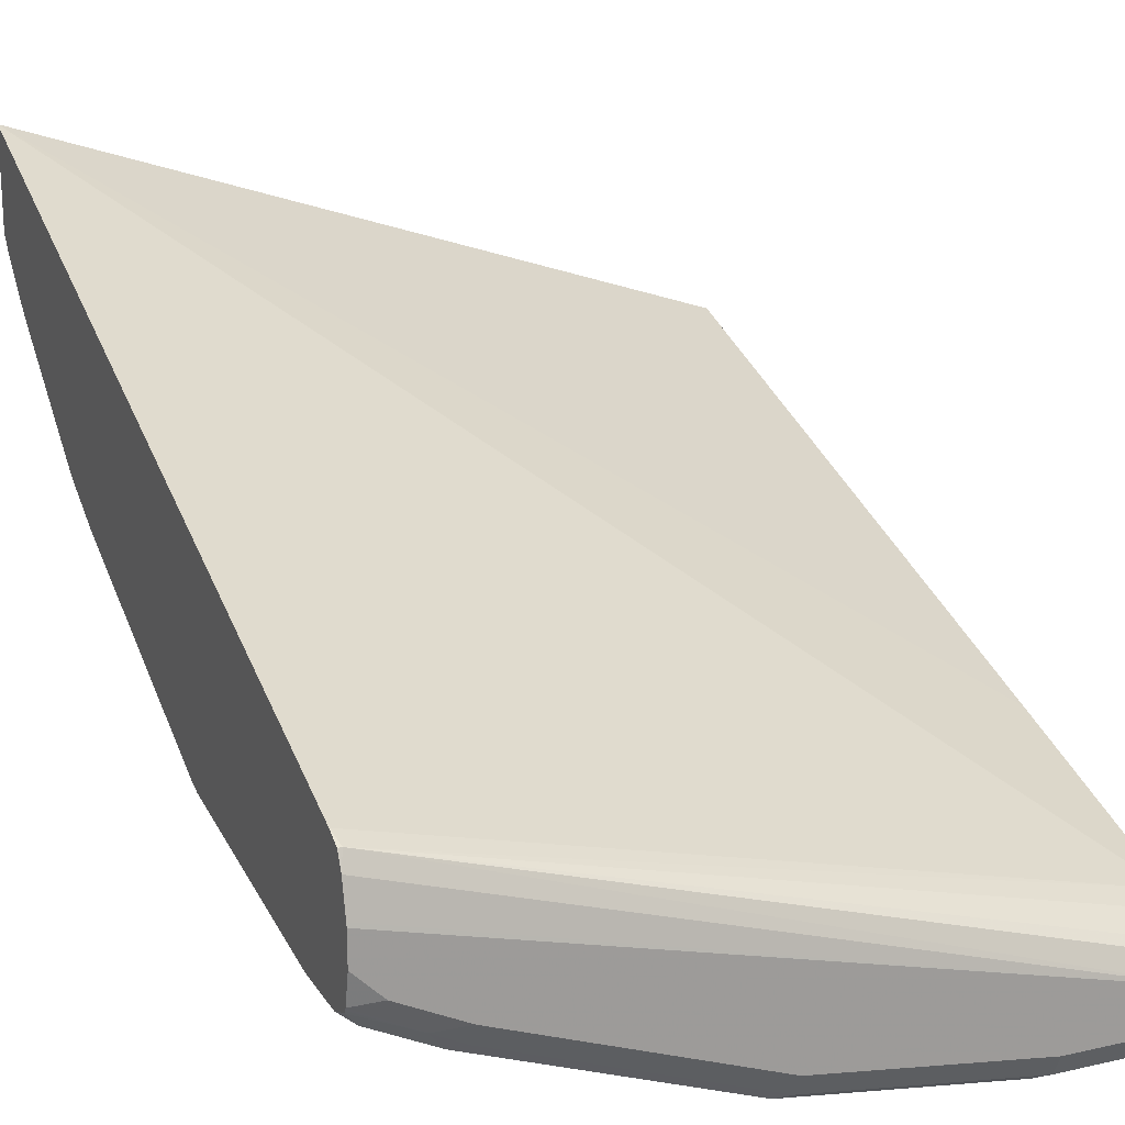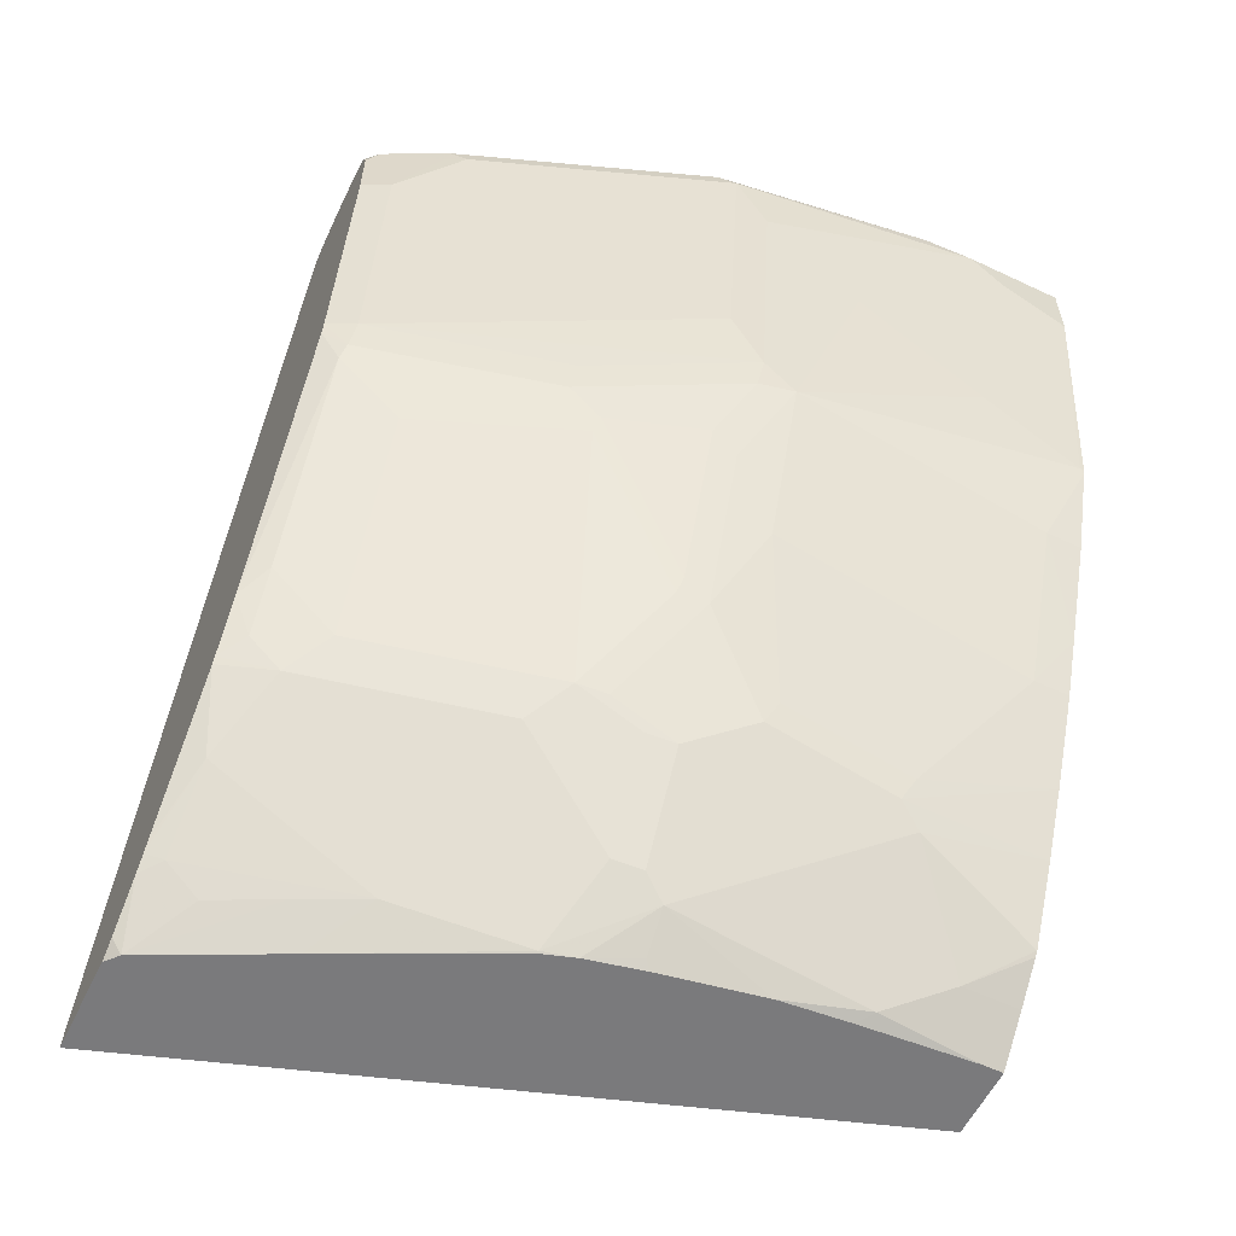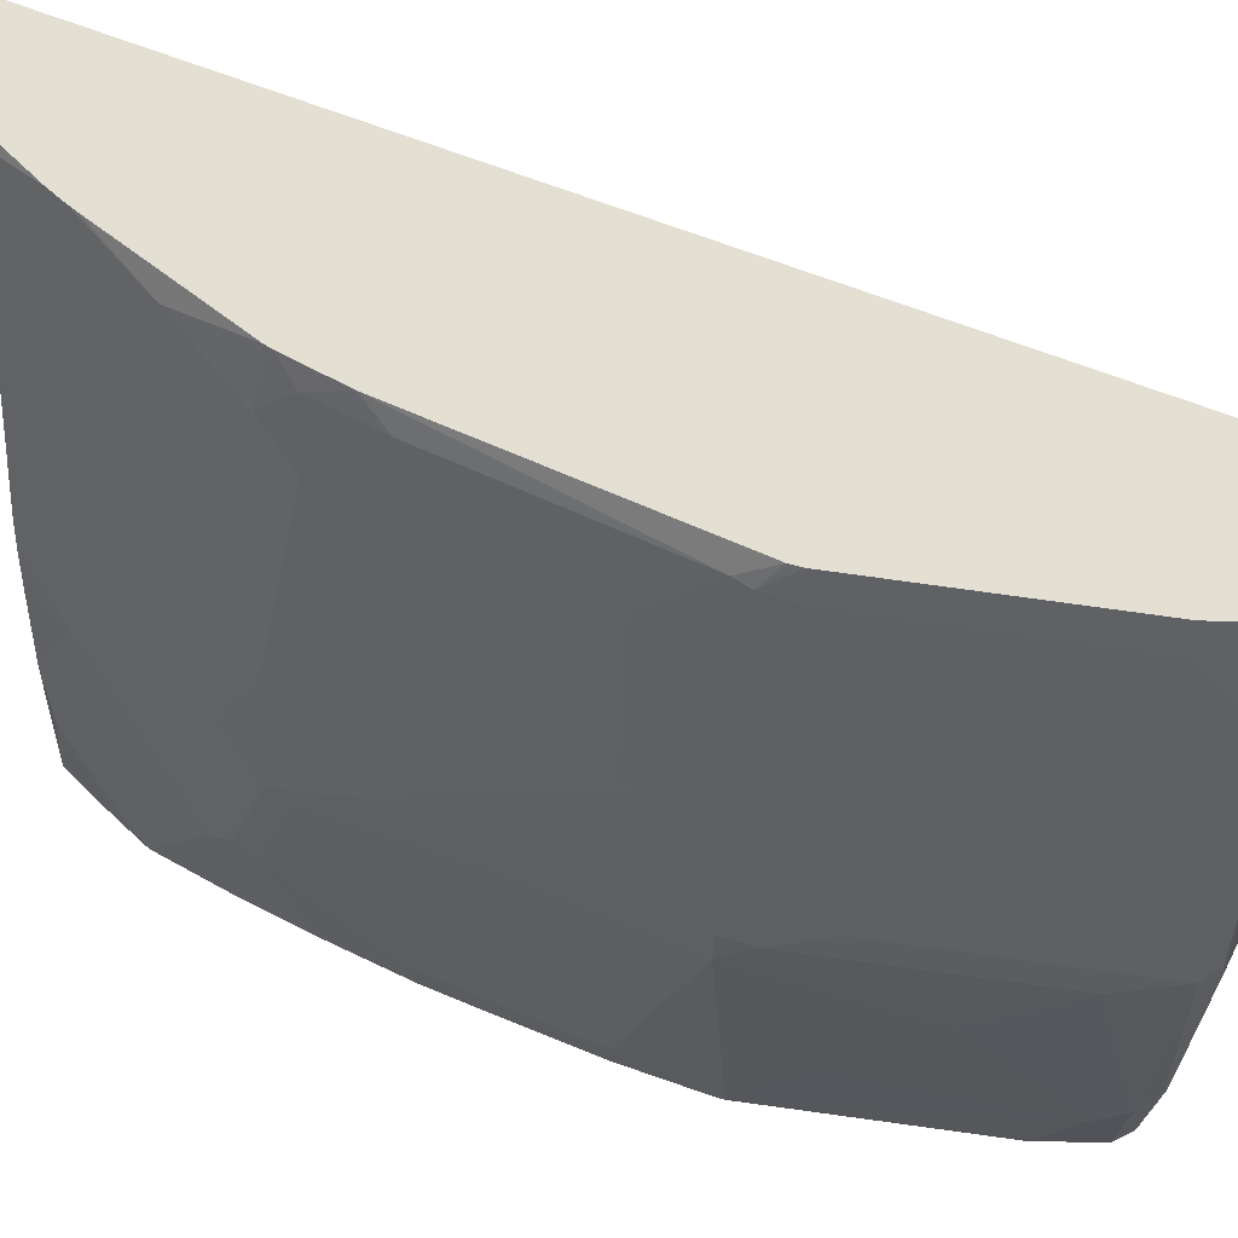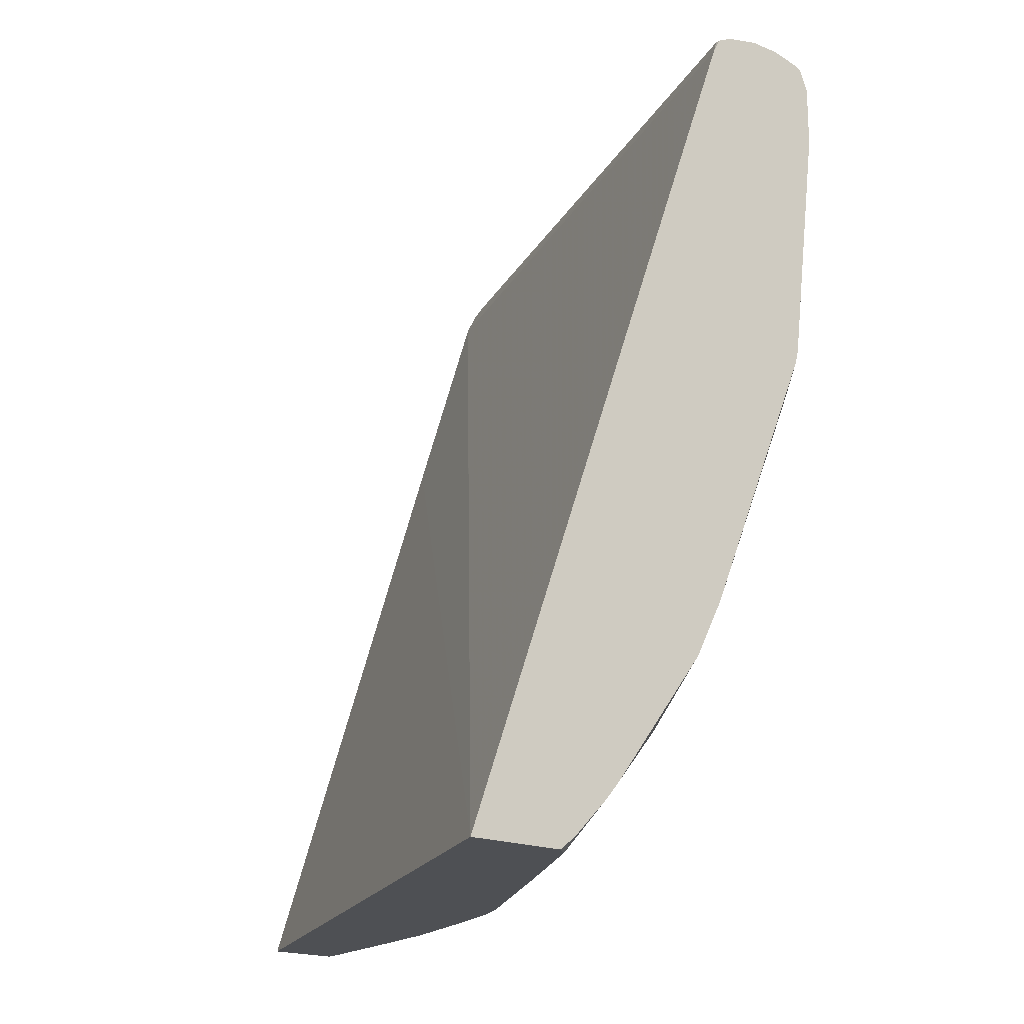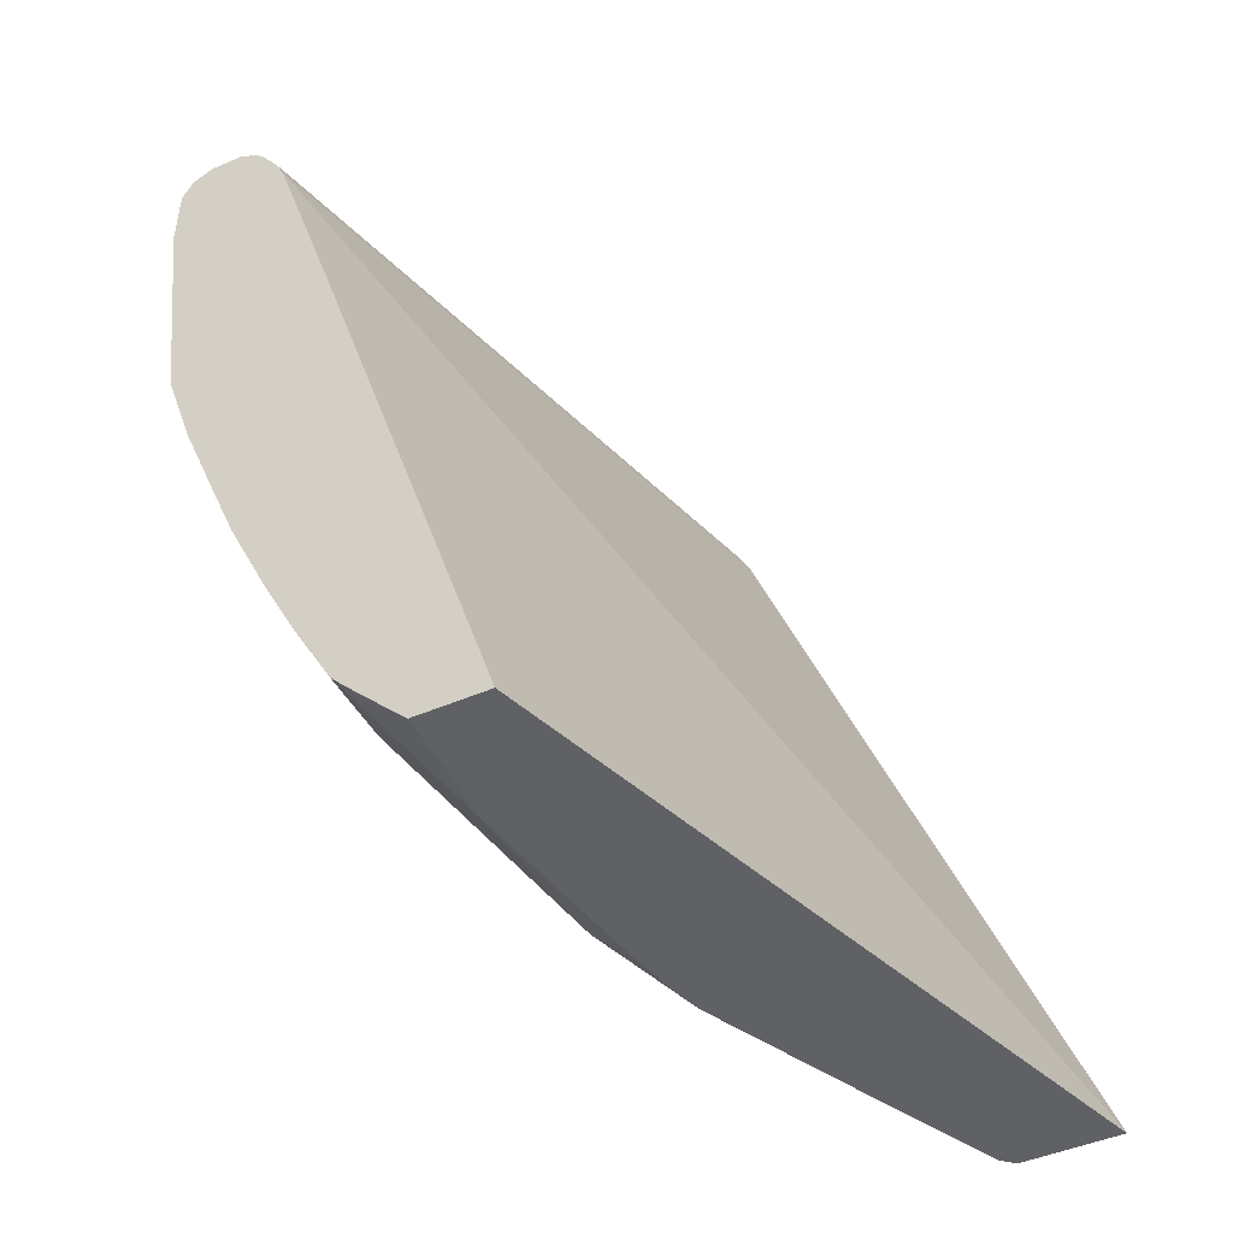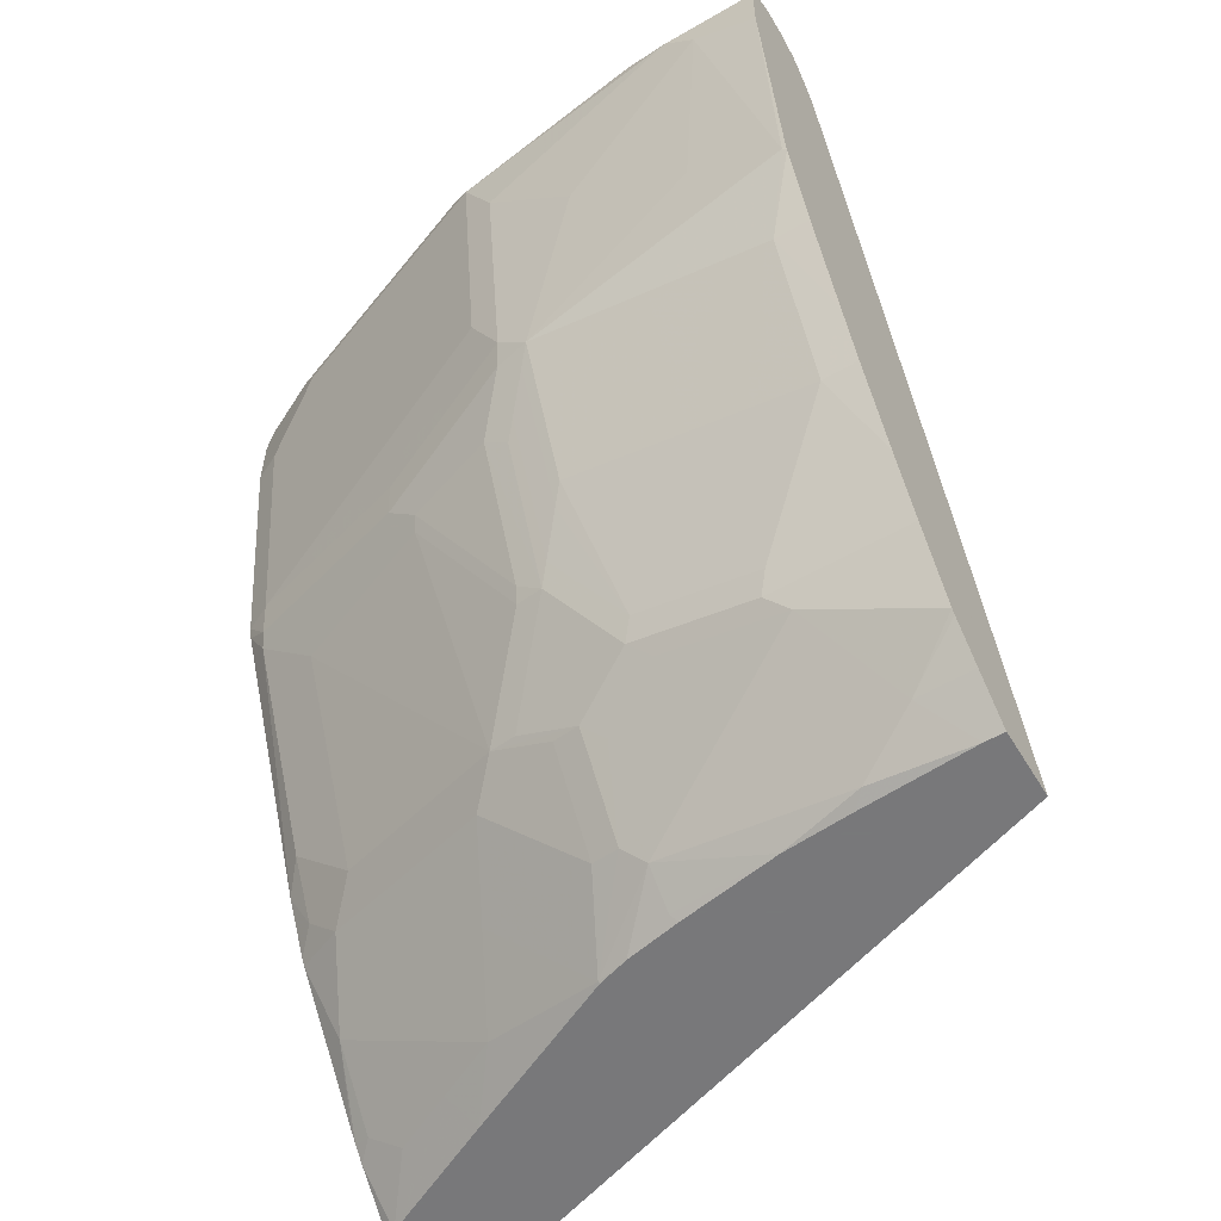
<metadata>
{"format":"obj","ext":"obj","renderer":"f3d","projection":"perspective","resolution":1024,"background":"white","views":[{"elev":19.5,"azim":156.9,"up":"+Z"},{"elev":-58.2,"azim":154.0,"up":"+Y"},{"elev":-22.6,"azim":87.2,"up":"+Z"},{"elev":-18.9,"azim":52.6,"up":"+Y"},{"elev":-47.5,"azim":-64.2,"up":"+Y"},{"elev":-57.6,"azim":-149.0,"up":"+Y"}]}
</metadata>
<code>
v -0.002655 -0.2749 -0.7335
v 0.01002 -0.2749 -0.7335
v -0.002655 -0.2749 -0.688
v -0.002655 -0.2502 -0.7575
v 0.0831 -0.2749 -0.7286
v 0.03384 -0.2502 -0.7575
v 0.07444 -0.2705 -0.7372
v 0.4439 -0.2749 -0.5349
v -0.002655 0.1217 -0.8122
v -0.002655 -0.2288 -0.7775
v 0.1273 -0.2749 -0.725
v -0.002655 -0.2258 -0.7798
v 0.07444 -0.1894 -0.7981
v 0.115 -0.2097 -0.7778
v 0.1556 -0.2299 -0.7575
v 0.1962 -0.2502 -0.7372
v 0.4439 -0.2749 -0.5977
v 0.4439 0.2841 -0.7355
v -0.002655 0.2637 -0.8573
v -0.002655 0.2636 -0.8572
v 0.1927 -0.2749 -0.7132
v 0.1962 -0.2705 -0.717
v -0.002655 -0.1784 -0.8055
v 0.08795 -0.1758 -0.8048
v 0.1556 -0.1691 -0.7981
v 0.1962 -0.1894 -0.7778
v 0.2097 -0.2367 -0.744
v 0.2485 -0.2739 -0.7001
v 0.2282 -0.2749 -0.7056
v 0.4367 -0.2749 -0.606
v 0.4439 -0.2667 -0.608
v 0.4439 0.2942 -0.7406
v 0.4413 0.2942 -0.7406
v -0.002655 0.2642 -0.8575
v -0.002655 -0.1378 -0.8258
v 0.08117 -0.1623 -0.8116
v 0.1691 -0.1555 -0.8048
v 0.2097 -0.1758 -0.7846
v 0.2282 -0.2333 -0.7406
v 0.3297 -0.2536 -0.6798
v 0.3555 -0.2749 -0.6465
v 0.2481 -0.2749 -0.6991
v 0.3094 -0.213 -0.7204
v 0.3703 -0.2536 -0.6595
v 0.4109 -0.2536 -0.6392
v 0.4328 -0.2367 -0.6426
v 0.4439 -0.2422 -0.6316
v 0.4439 0.2993 -0.7508
v -0.002655 0.2976 -0.8792
v -0.002655 0.2916 -0.874
v -0.002655 0.2841 -0.8686
v 0.01356 0.2773 -0.859
v -0.002655 0.3044 -0.8928
v -0.002655 0.3017 -0.8875
v -0.002655 0.2772 -0.864
v -0.002655 -0.08113 -0.8522
v 0.02029 -0.08113 -0.8522
v 0.1015 -0.06084 -0.8522
v 0.1623 -0.142 -0.8116
v 0.2097 -0.09469 -0.8251
v 0.2282 -0.1724 -0.7812
v 0.2502 -0.1555 -0.7846
v 0.2689 -0.1522 -0.7812
v 0.2891 -0.1724 -0.7609
v 0.4109 -0.1522 -0.7204
v 0.4312 -0.1927 -0.6798
v 0.4439 -0.2333 -0.6392
v 0.4439 0.3038 -0.771
v -0.002655 0.3044 -0.9131
v 0.4439 0.3044 -0.7736
v -0.002655 -0.0449 -0.8669
v 0.02029 0.02024 -0.8928
v 0.1827 -0.04054 -0.8522
v 0.1015 0.04054 -0.8928
v 0.1894 -0.05409 -0.8455
v 0.2029 -0.08113 -0.8319
v 0.2029 0.02024 -0.8725
v 0.2097 0.006807 -0.8657
v 0.2257 0.02024 -0.8674
v 0.2257 -0.08113 -0.8269
v 0.2282 -0.09128 -0.8218
v 0.2891 0.01015 -0.8421
v 0.3906 0.01015 -0.8015
v 0.3906 -0.1319 -0.7406
v 0.4312 -0.1319 -0.7204
v 0.4439 -0.142 -0.7072
v 0.4439 -0.1463 -0.7046
v 0.4439 -0.2275 -0.6437
v 0.08117 0.3044 -0.9131
v -0.002655 0.2976 -0.9266
v 0.4439 0.3044 -0.7939
v -0.002655 0.02024 -0.8928
v -0.002655 0.07808 -0.9123
v 1.131e-05 0.08114 -0.9131
v 0.1827 0.06084 -0.8928
v 0.1894 0.04729 -0.886
v 0.2055 0.06084 -0.8877
v 0.2866 0.02024 -0.8471
v 0.388 0.02024 -0.8066
v 0.4109 0.03039 -0.8015
v 0.4312 -0.09128 -0.7406
v 0.4312 0.05069 -0.8015
v 0.4439 -0.1065 -0.7254
v 0.2232 0.3044 -0.8928
v 0.08117 0.2976 -0.9266
v -0.002655 0.2958 -0.9275
v 0.4439 0.2999 -0.8139
v 0.4261 0.3044 -0.8116
v -0.002655 0.08114 -0.9131
v -0.002655 0.2408 -0.9334
v 0.04061 0.2638 -0.9334
v 0.06089 0.1217 -0.9131
v 0.1421 0.1826 -0.9131
v 0.1827 0.2232 -0.9131
v 0.2029 0.08114 -0.8928
v 0.3069 0.04054 -0.8471
v 0.4286 0.06084 -0.8066
v 0.4439 0.07315 -0.8008
v 0.3855 0.3044 -0.8319
v 0.2232 0.2976 -0.9063
v 0.09131 0.2942 -0.9283
v 0.06089 0.2841 -0.9334
v -0.002655 0.2841 -0.9334
v 0.4439 0.299 -0.8155
v 0.4058 0.2993 -0.8345
v 0.2029 0.2435 -0.9131
v 0.2232 0.1217 -0.8928
v 0.4261 0.08114 -0.8116
v 0.3043 0.06084 -0.8522
v 0.4439 0.08114 -0.8027
v 0.3855 0.2976 -0.8455
v 0.2333 0.2942 -0.908
v 0.2232 0.2841 -0.9131
v 0.4439 0.298 -0.8173
v 0.3956 0.2942 -0.8471
v 0.2638 0.2435 -0.8928
v 0.3449 0.1623 -0.8522
v 0.4261 0.2435 -0.8319
v 0.4439 0.2435 -0.823
v 0.3855 0.2841 -0.8522
v 0.4439 0.2841 -0.823
v 0.4362 0.2942 -0.8269
v 0.3991 0.2841 -0.8455
f 79 97 98
f 75 77 76
f 79 96 97
f 77 79 78
f 77 96 79
f 75 96 77
f 72 93 94
f 73 96 75
f 73 95 96
f 71 92 72
f 72 94 74
f 72 92 93
f 79 98 80
f 74 94 95
f 80 98 81
f 91 107 108
f 82 98 99
f 94 109 110
f 69 105 90
f 93 109 94
f 90 105 106
f 89 120 105
f 89 104 120
f 81 98 82
f 85 101 103
f 84 102 101
f 84 100 102
f 84 101 85
f 83 100 84
f 83 99 100
f 82 99 83
f 85 103 86
f 69 89 105
f 53 91 108
f 66 88 67
f 59 73 75
f 58 95 73
f 57 74 58
f 57 72 74
f 57 71 72
f 56 71 57
f 59 75 76
f 53 89 69
f 53 119 104
f 53 108 119
f 53 70 91
f 53 68 70
f 51 55 52
f 94 110 111
f 53 104 89
f 66 87 88
f 59 76 60
f 60 77 78
f 65 87 66
f 65 86 87
f 65 85 86
f 65 84 85
f 63 65 64
f 63 84 65
f 60 76 77
f 63 83 84
f 63 81 82
f 60 63 62
f 60 81 63
f 60 80 81
f 60 79 80
f 60 78 79
f 63 82 83
f 94 111 112
f 134 142 135
f 95 112 113
f 116 128 117
f 117 128 130
f 117 130 118
f 119 125 131
f 120 131 135
f 120 135 132
f 121 132 133
f 121 133 122
f 122 133 126
f 124 134 125
f 125 134 135
f 125 135 131
f 127 133 136
f 127 136 137
f 127 137 128
f 128 137 138
f 128 138 139
f 139 142 141
f 138 142 139
f 138 143 142
f 138 140 143
f 136 138 137
f 135 143 140
f 116 129 128
f 135 142 143
f 134 141 142
f 133 138 136
f 133 140 138
f 132 140 133
f 132 135 140
f 128 139 130
f 48 68 53
f 115 133 127
f 115 126 133
f 115 128 129
f 102 117 118
f 101 102 103
f 99 102 100
f 98 102 99
f 98 117 102
f 98 116 117
f 102 118 103
f 97 129 116
f 97 116 98
f 95 97 96
f 95 115 97
f 95 126 115
f 95 114 126
f 95 113 114
f 97 115 129
f 94 112 95
f 104 119 131
f 105 120 132
f 115 127 128
f 111 113 112
f 111 114 113
f 111 126 114
f 111 122 126
f 110 122 111
f 104 131 120
f 110 123 122
f 107 125 108
f 107 124 125
f 106 122 123
f 105 122 106
f 105 121 122
f 105 132 121
f 108 125 119
f 46 67 47
f 58 74 95
f 44 46 45
f 8 17 31
f 7 16 11
f 7 15 16
f 7 14 15
f 6 14 7
f 6 13 14
f 8 31 47
f 6 12 13
f 5 7 11
f 4 10 6
f 3 8 9
f 2 7 5
f 2 6 7
f 1 6 2
f 6 10 12
f 1 4 6
f 8 47 67
f 8 88 87
f 8 48 32
f 8 68 48
f 8 70 68
f 8 91 70
f 8 107 91
f 8 124 107
f 8 67 88
f 8 134 124
f 8 139 141
f 8 130 139
f 8 118 130
f 8 103 118
f 8 86 103
f 8 87 86
f 8 141 134
f 8 32 18
f 1 10 4
f 1 35 23
f 1 20 19
f 1 9 20
f 1 3 9
f 1 8 3
f 1 17 8
f 1 30 17
f 1 19 34
f 1 41 30
f 1 29 42
f 1 21 29
f 1 11 21
f 1 5 11
f 1 2 5
f 46 66 67
f 1 42 41
f 1 12 10
f 1 34 55
f 1 51 50
f 1 56 35
f 1 71 56
f 1 92 71
f 1 93 92
f 1 109 93
f 1 110 109
f 1 55 51
f 1 123 110
f 1 90 106
f 1 69 90
f 1 53 69
f 1 54 53
f 1 49 54
f 1 50 49
f 1 106 123
f 8 18 19
f 1 23 12
f 8 20 9
f 30 44 45
f 30 45 46
f 30 46 47
f 30 47 31
f 32 48 33
f 33 49 50
f 33 50 51
f 33 51 52
f 33 52 34
f 33 48 53
f 33 53 54
f 33 54 49
f 34 52 55
f 35 56 57
f 36 57 58
f 36 58 73
f 36 73 59
f 43 64 65
f 8 19 20
f 40 46 44
f 40 66 46
f 40 65 66
f 40 43 65
f 30 41 44
f 40 44 41
f 39 61 63
f 38 63 61
f 38 62 63
f 38 60 62
f 37 60 38
f 37 59 60
f 39 63 64
f 28 43 40
f 35 57 36
f 28 39 64
f 17 30 31
f 16 27 28
f 16 29 22
f 16 28 29
f 14 27 15
f 14 26 27
f 13 26 14
f 13 25 26
f 13 37 25
f 13 24 37
f 13 23 24
f 12 23 13
f 28 64 43
f 11 22 21
f 11 16 22
f 18 32 33
f 18 33 19
f 15 27 16
f 19 33 34
f 28 42 29
f 28 41 42
f 28 40 41
f 27 39 28
f 27 61 39
f 27 38 61
f 25 38 26
f 26 38 27
f 24 59 37
f 24 36 59
f 24 35 36
f 23 35 24
f 21 22 29
f 25 37 38

</code>
